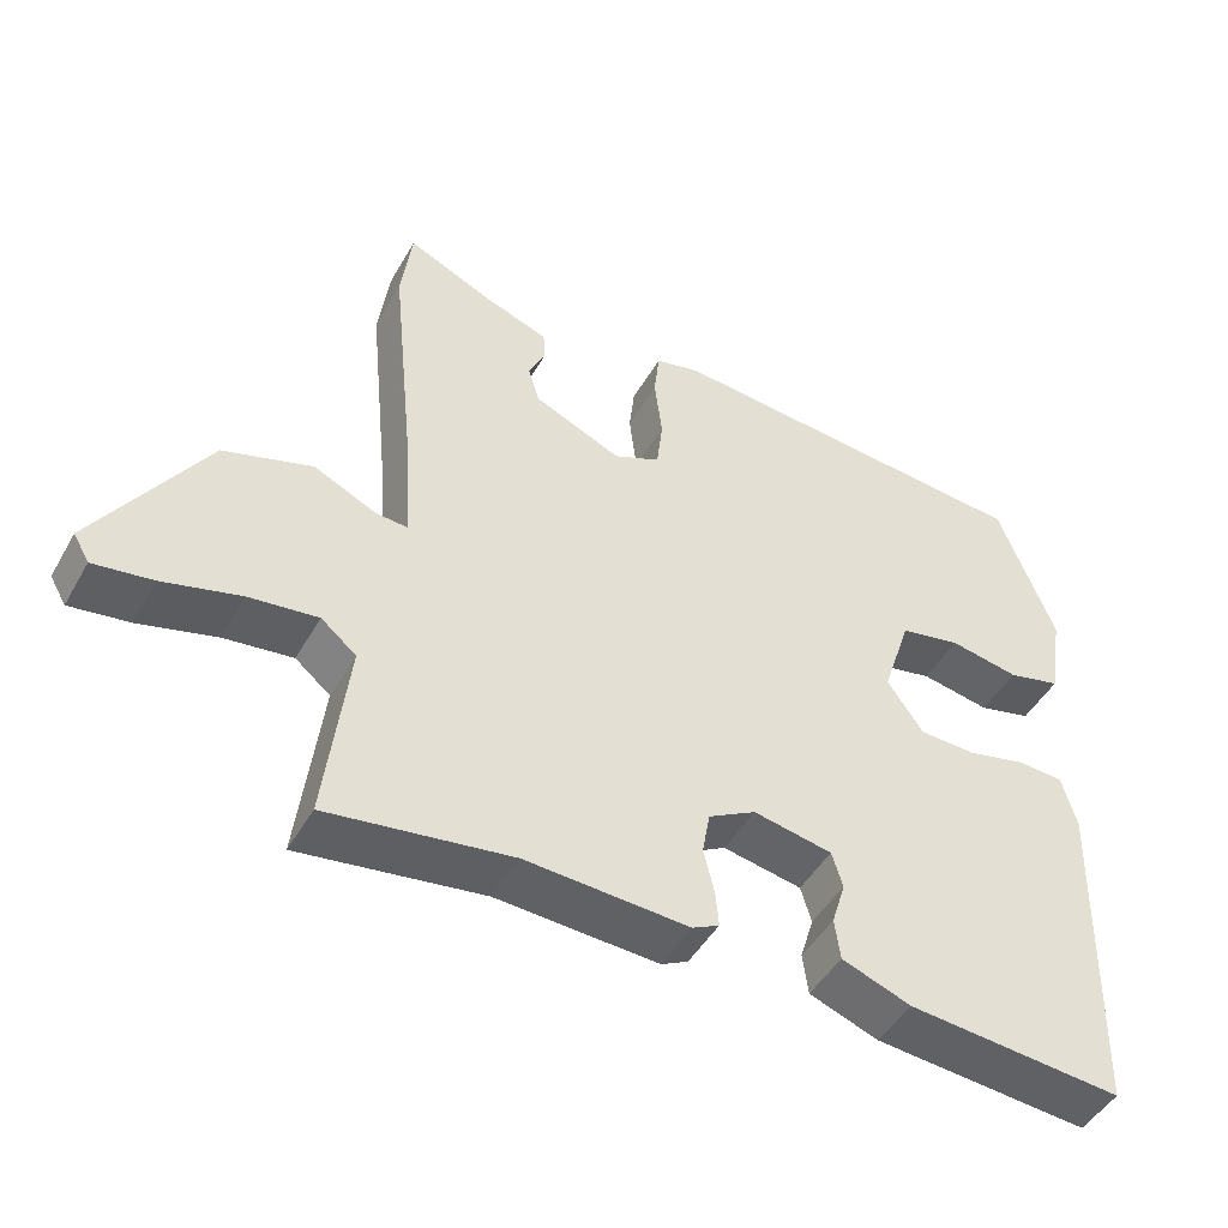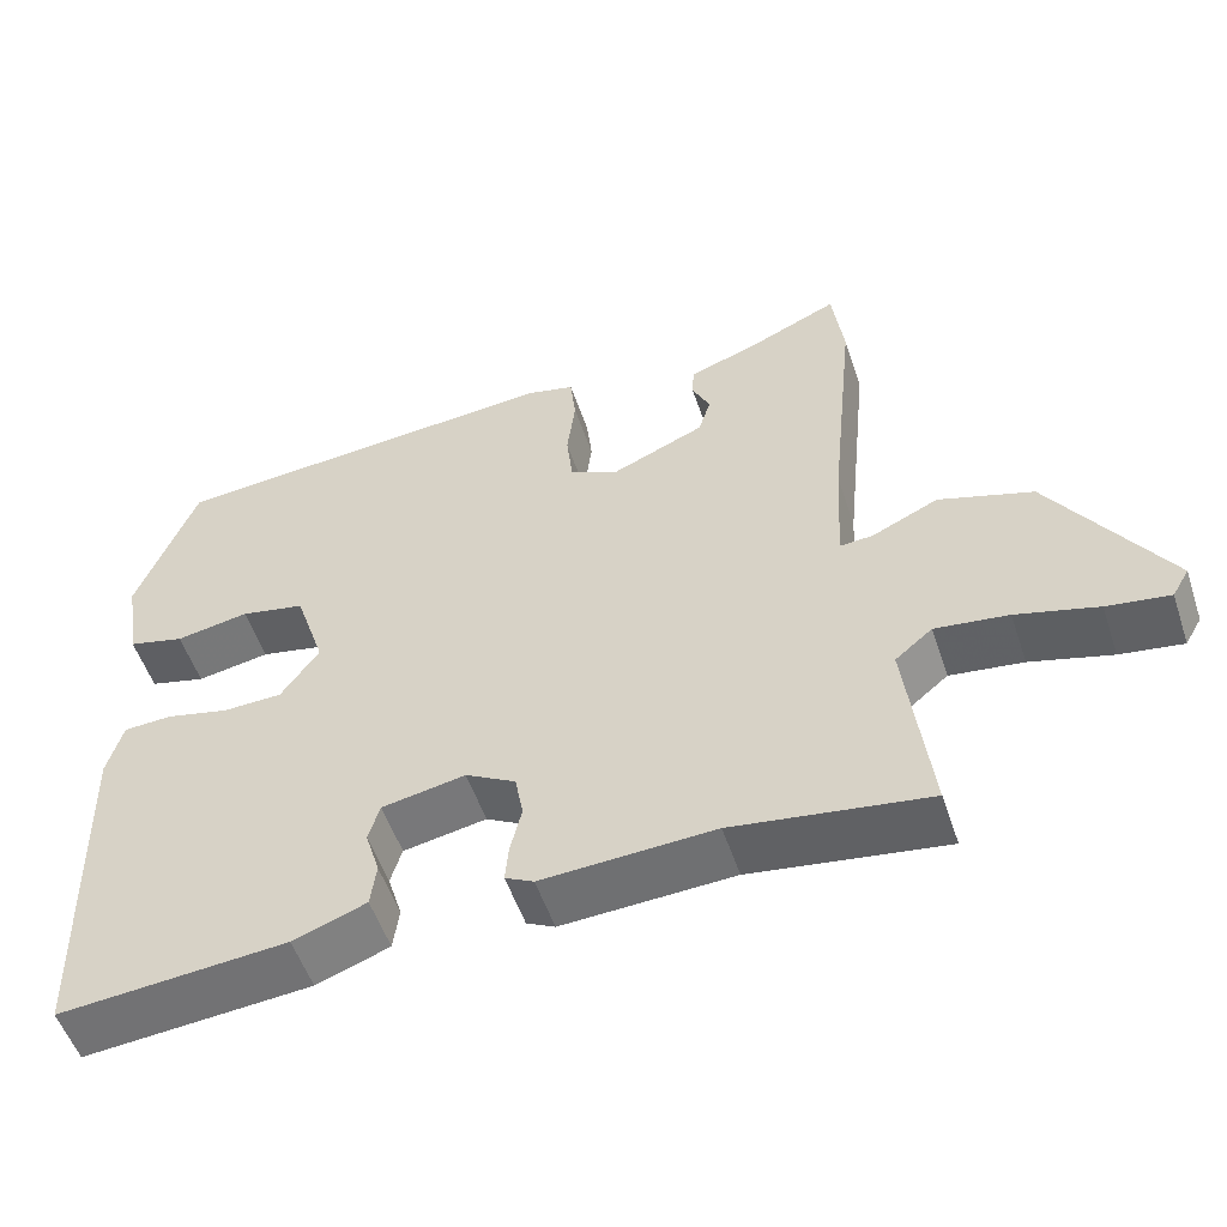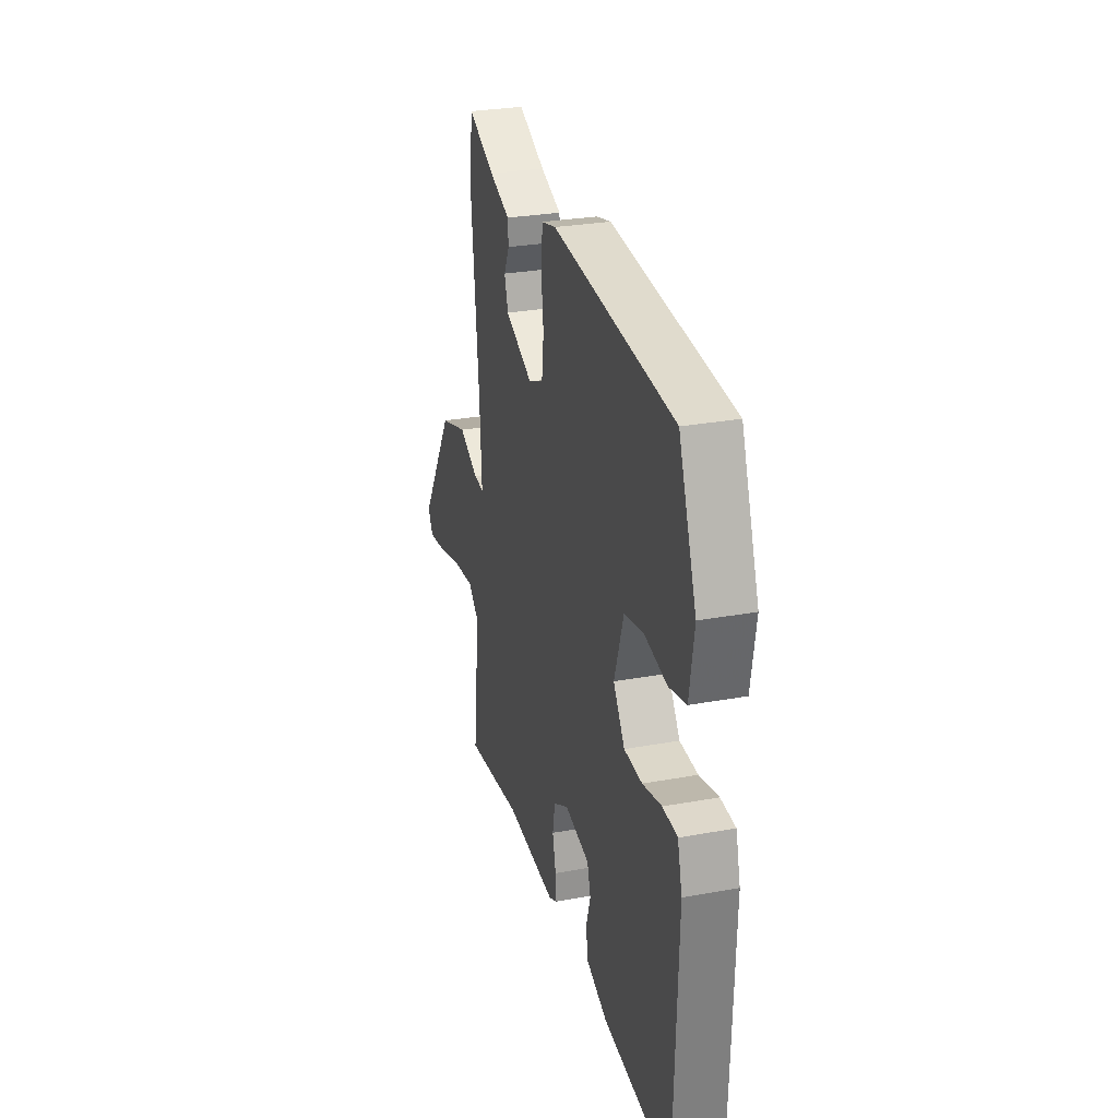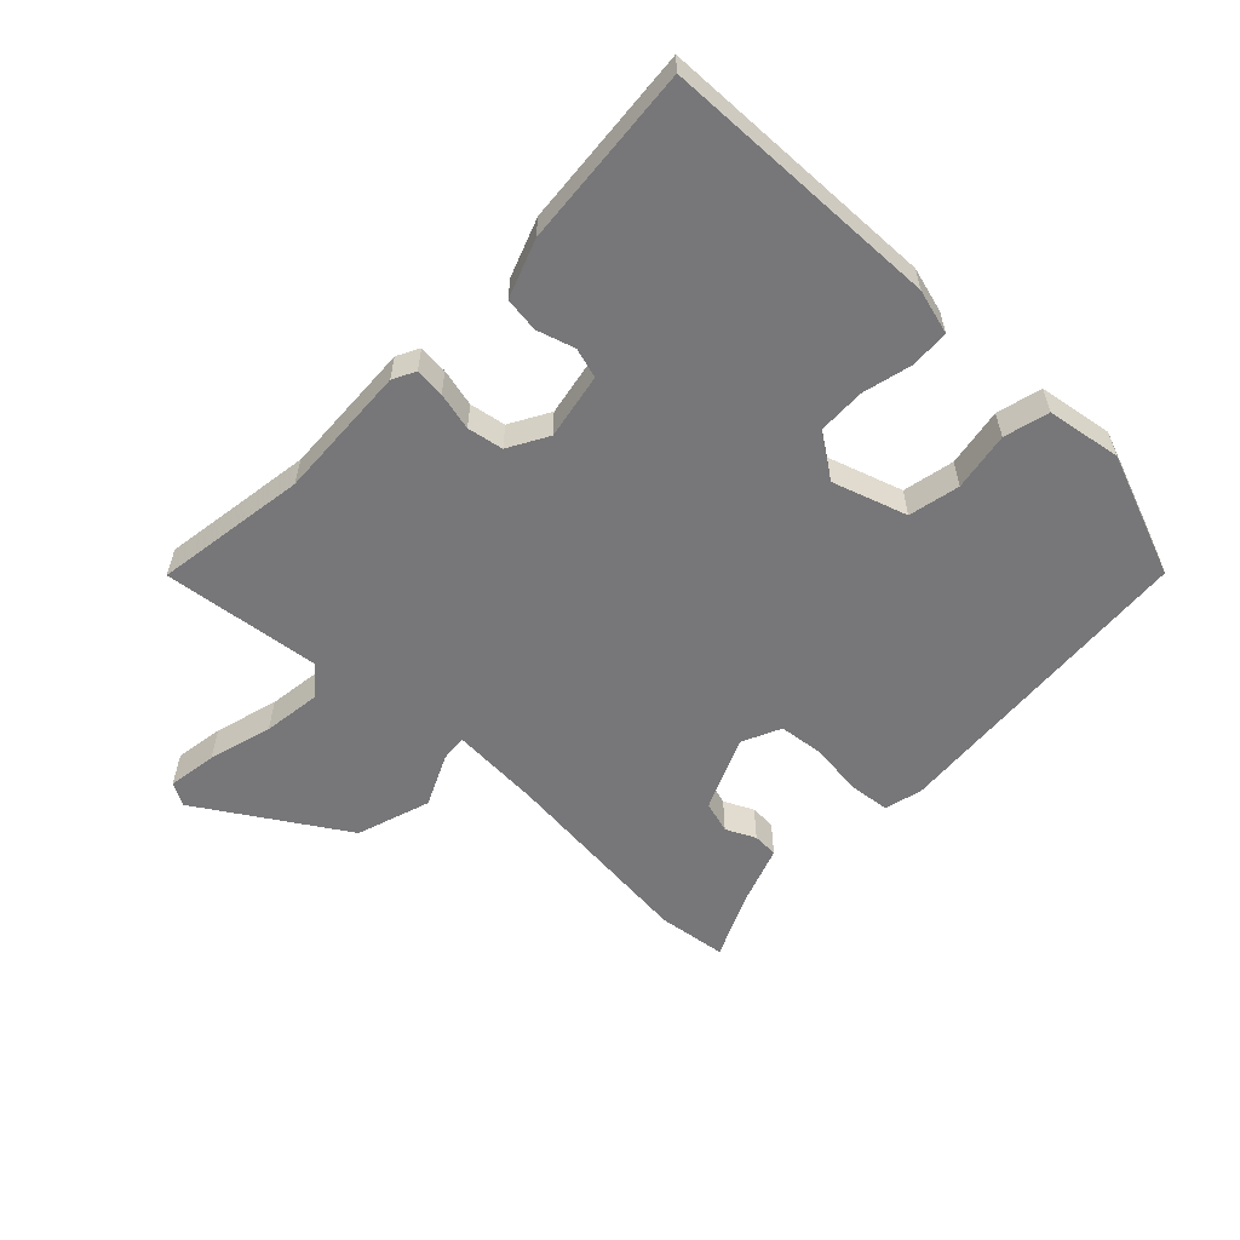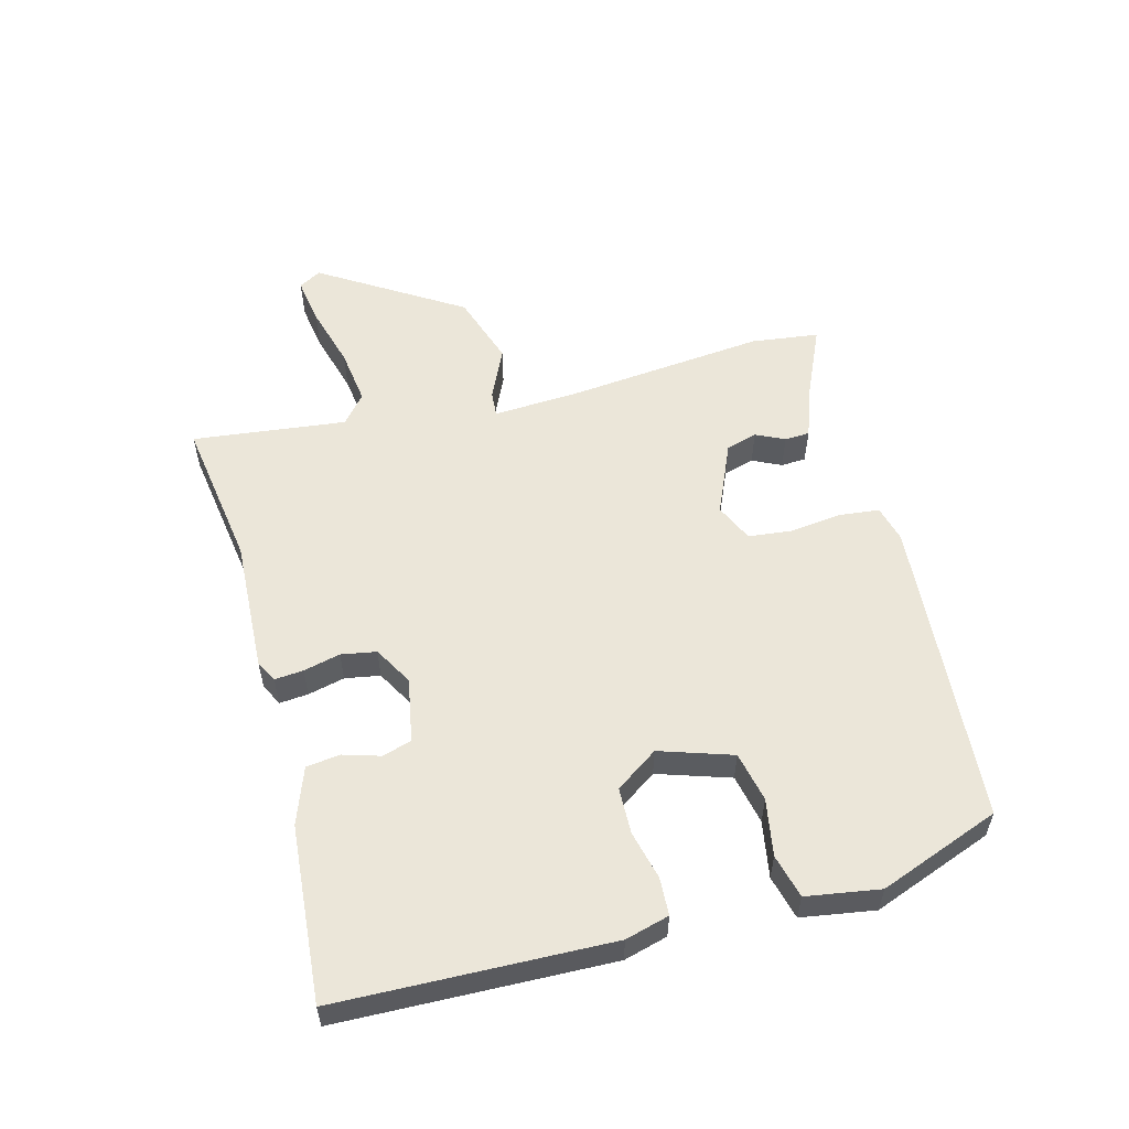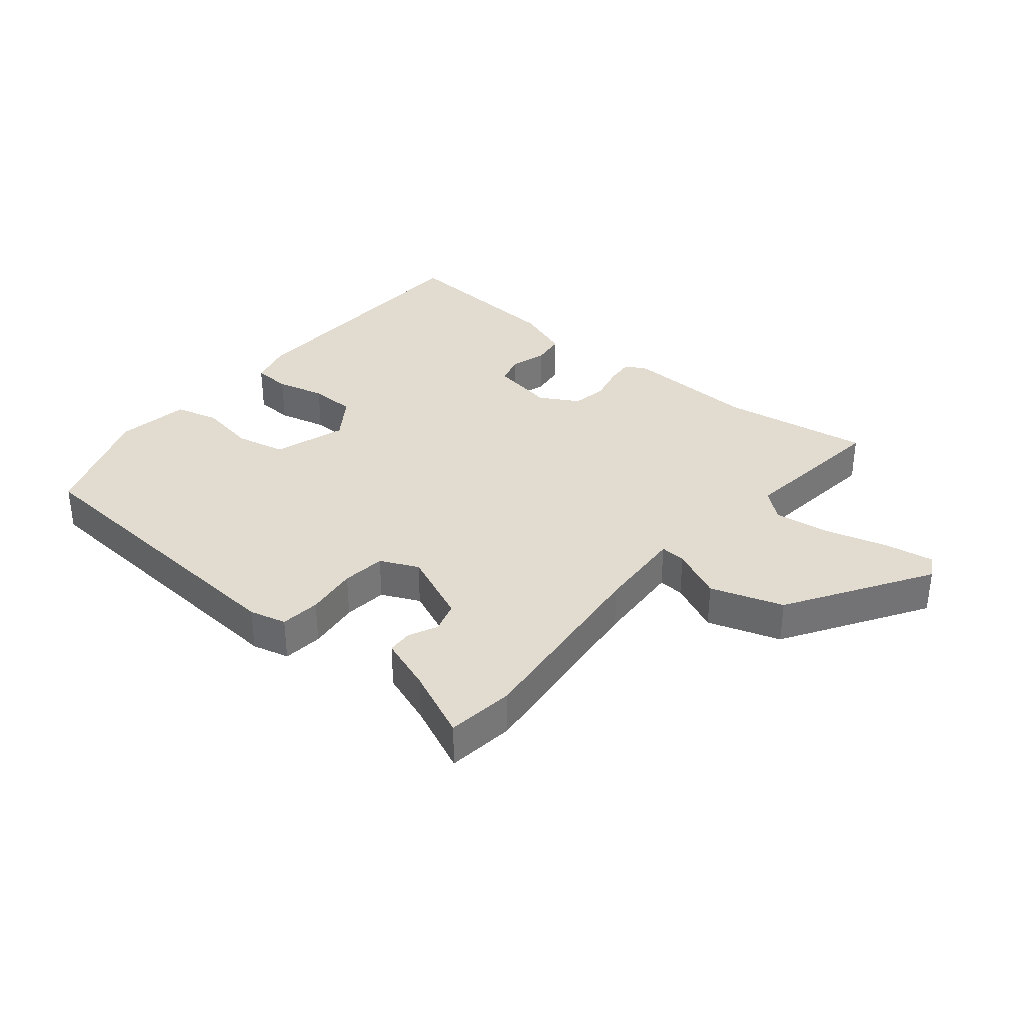
<metadata>
{"format":"obj","ext":"obj","renderer":"f3d","projection":"perspective","resolution":1024,"background":"white","views":[{"elev":-47.5,"azim":151.4,"up":"+Z"},{"elev":-53.8,"azim":18.5,"up":"+Z"},{"elev":28.7,"azim":-105.3,"up":"+Z"},{"elev":-57.2,"azim":-133.9,"up":"+Y"},{"elev":55.6,"azim":-104.9,"up":"+Y"},{"elev":34.5,"azim":39.5,"up":"+Y"}]}
</metadata>
<code>
v 0.494 0.07 0.548
v 0.508 0.07 0.44
v 0.476 0.07 0.124
v 0.468 0.07 -0.017
v 0.509 0.07 -0.014
v 0.591 0.07 0.024
v 0.707 0.07 -0.014
v 0.849 0.07 -0.239
v 0.828 0.07 -0.275
v 0.751 0.07 -0.263
v 0.651 0.07 -0.235
v 0.561 0.07 -0.223
v 0.515 0.07 -0.261
v 0.544 0.07 -0.507
v 0.305 0.07 -0.471
v 0.093 0.07 -0.481
v 0.058 0.07 -0.463
v 0.062 0.07 -0.417
v 0.076 0.07 -0.358
v 0.066 0.07 -0.302
v 0.004 0.07 -0.267
v -0.099 0.07 -0.286
v -0.113 0.07 -0.333
v -0.095 0.07 -0.392
v -0.102 0.07 -0.446
v -0.192 0.07 -0.479
v -0.473 0.07 -0.502
v -0.486 0.07 -0.067
v -0.467 0.07 0.003
v -0.407 0.07 0.006
v -0.329 0.07 -0.013
v -0.255 0.07 -0.011
v -0.208 0.07 0.057
v -0.246 0.07 0.173
v -0.326 0.07 0.19
v -0.417 0.07 0.174
v -0.487 0.07 0.192
v -0.506 0.07 0.309
v -0.433 0.07 0.503
v 0.062 0.07 0.541
v 0.121 0.07 0.526
v 0.128 0.07 0.462
v 0.118 0.07 0.379
v 0.126 0.07 0.309
v 0.187 0.07 0.281
v 0.302 0.07 0.331
v 0.317 0.07 0.381
v 0.295 0.07 0.427
v 0.297 0.07 0.467
v 0.383 0.07 0.498
v 0.494 0 0.548
v 0.508 0 0.44
v 0.476 0 0.124
v 0.468 0 -0.017
v 0.509 0 -0.014
v 0.591 0 0.024
v 0.707 0 -0.014
v 0.849 0 -0.239
v 0.828 0 -0.275
v 0.751 0 -0.263
v 0.651 0 -0.235
v 0.561 0 -0.223
v 0.515 0 -0.261
v 0.544 0 -0.507
v 0.305 0 -0.471
v 0.093 0 -0.481
v 0.058 0 -0.463
v 0.062 0 -0.417
v 0.076 0 -0.358
v 0.066 0 -0.302
v 0.004 0 -0.267
v -0.099 0 -0.286
v -0.113 0 -0.333
v -0.095 0 -0.392
v -0.102 0 -0.446
v -0.192 0 -0.479
v -0.473 0 -0.502
v -0.486 0 -0.067
v -0.467 0 0.003
v -0.407 0 0.006
v -0.329 0 -0.013
v -0.255 0 -0.011
v -0.208 0 0.057
v -0.246 0 0.173
v -0.326 0 0.19
v -0.417 0 0.174
v -0.487 0 0.192
v -0.506 0 0.309
v -0.433 0 0.503
v 0.062 0 0.541
v 0.121 0 0.526
v 0.128 0 0.462
v 0.118 0 0.379
v 0.126 0 0.309
v 0.187 0 0.281
v 0.302 0 0.331
v 0.317 0 0.381
v 0.295 0 0.427
v 0.297 0 0.467
v 0.383 0 0.498
f 47 48 49 50
f 1 2 3
f 50 1 3
f 47 50 3
f 46 47 3
f 45 46 3 4
f 44 45 4
f 41 42 43
f 40 41 43
f 39 40 43
f 38 39 43
f 37 38 43
f 36 37 43
f 35 36 43
f 34 35 43 44
f 33 34 44 4
f 29 30 31
f 28 29 31
f 27 28 31
f 26 27 31
f 25 26 31
f 24 25 31
f 23 24 31
f 22 23 31 32
f 32 33 4
f 22 32 4
f 21 22 4
f 17 18 19
f 16 17 19
f 15 16 19
f 15 19 20
f 14 15 20
f 13 14 20
f 21 4 5
f 20 21 5
f 13 20 5
f 12 13 5
f 9 10 11
f 8 9 11
f 8 11 12
f 7 8 12
f 6 7 12
f 5 6 12
f 100 99 98 97
f 53 52 51
f 53 51 100
f 53 100 97
f 53 97 96
f 54 53 96 95
f 54 95 94
f 93 92 91
f 93 91 90
f 93 90 89
f 93 89 88
f 93 88 87
f 93 87 86
f 93 86 85
f 94 93 85 84
f 54 94 84 83
f 81 80 79
f 81 79 78
f 81 78 77
f 81 77 76
f 81 76 75
f 81 75 74
f 81 74 73
f 82 81 73 72
f 54 83 82
f 54 82 72
f 54 72 71
f 69 68 67
f 69 67 66
f 69 66 65
f 70 69 65
f 70 65 64
f 70 64 63
f 55 54 71
f 55 71 70
f 55 70 63
f 55 63 62
f 61 60 59
f 61 59 58
f 62 61 58
f 62 58 57
f 62 57 56
f 62 56 55
f 1 51 52 2
f 2 52 53 3
f 3 53 54 4
f 4 54 55 5
f 5 55 56 6
f 6 56 57 7
f 7 57 58 8
f 8 58 59 9
f 9 59 60 10
f 10 60 61 11
f 11 61 62 12
f 12 62 63 13
f 13 63 64 14
f 14 64 65 15
f 15 65 66 16
f 16 66 67 17
f 17 67 68 18
f 18 68 69 19
f 19 69 70 20
f 20 70 71 21
f 21 71 72 22
f 22 72 73 23
f 23 73 74 24
f 24 74 75 25
f 25 75 76 26
f 26 76 77 27
f 27 77 78 28
f 28 78 79 29
f 29 79 80 30
f 30 80 81 31
f 31 81 82 32
f 32 82 83 33
f 33 83 84 34
f 34 84 85 35
f 35 85 86 36
f 36 86 87 37
f 37 87 88 38
f 38 88 89 39
f 39 89 90 40
f 40 90 91 41
f 41 91 92 42
f 42 92 93 43
f 43 93 94 44
f 44 94 95 45
f 45 95 96 46
f 46 96 97 47
f 47 97 98 48
f 48 98 99 49
f 49 99 100 50
f 50 100 51 1

</code>
